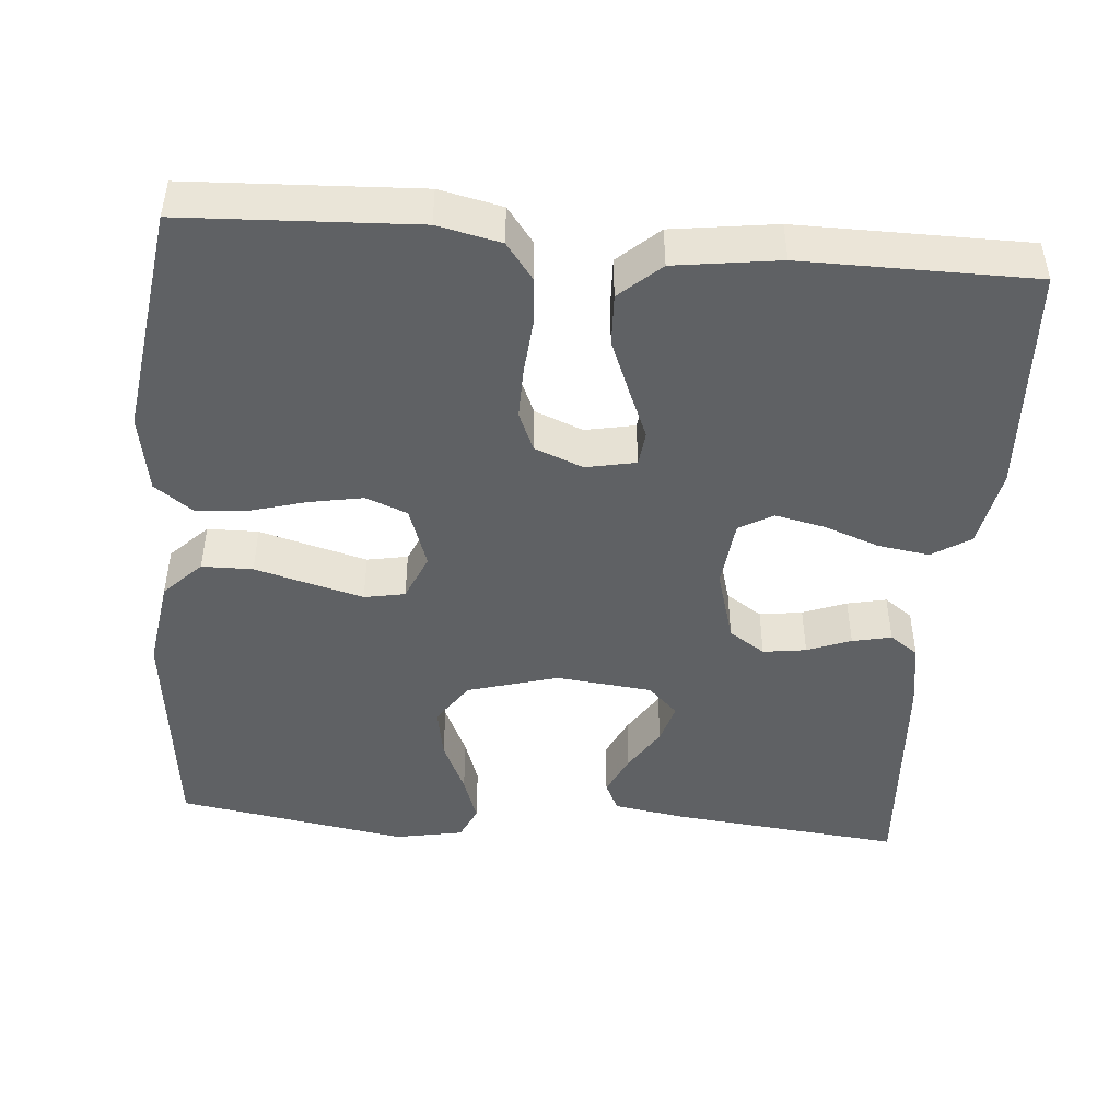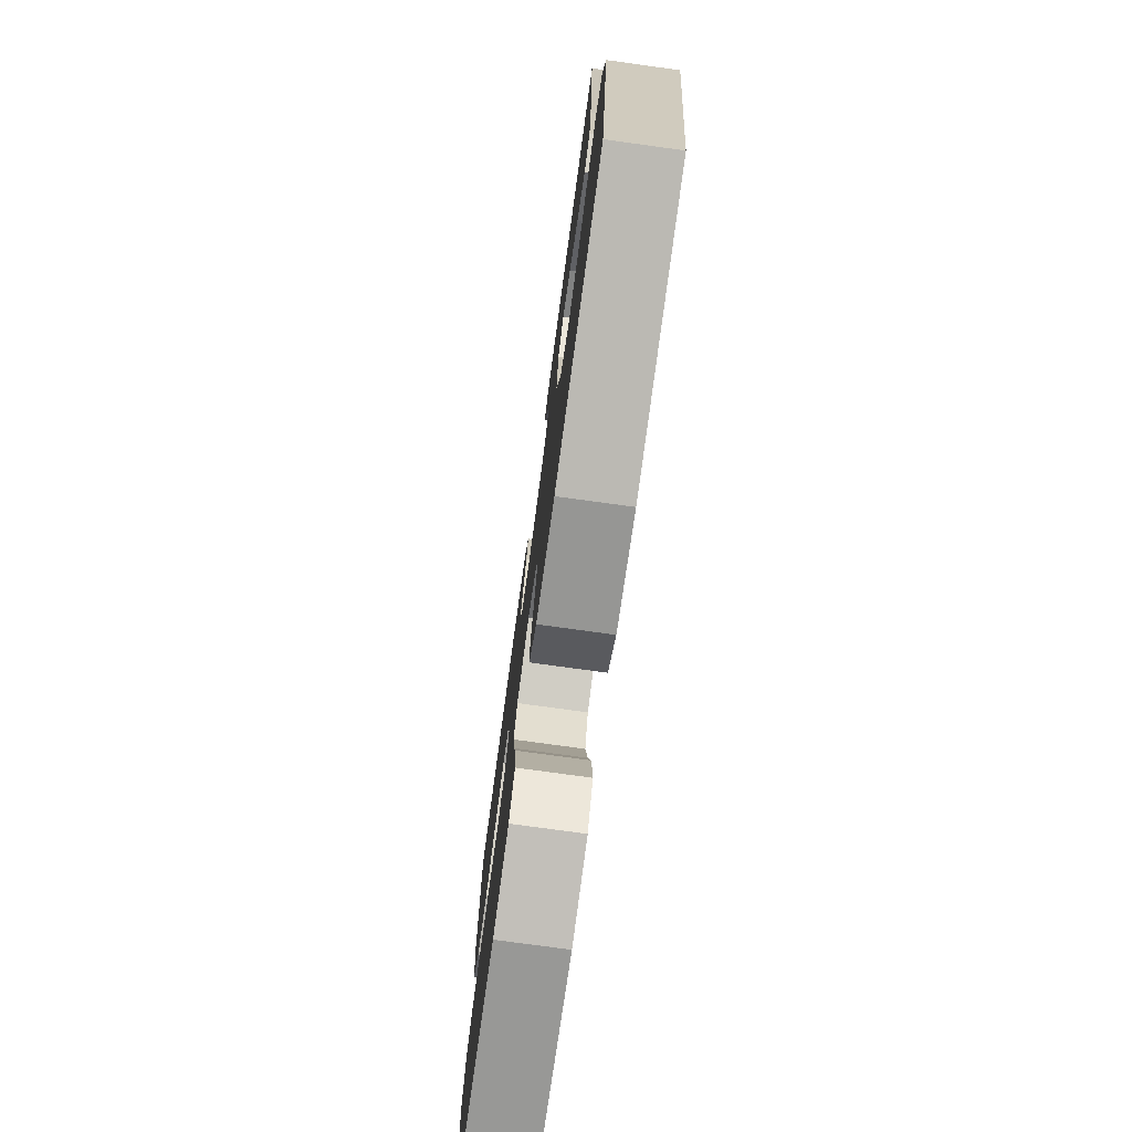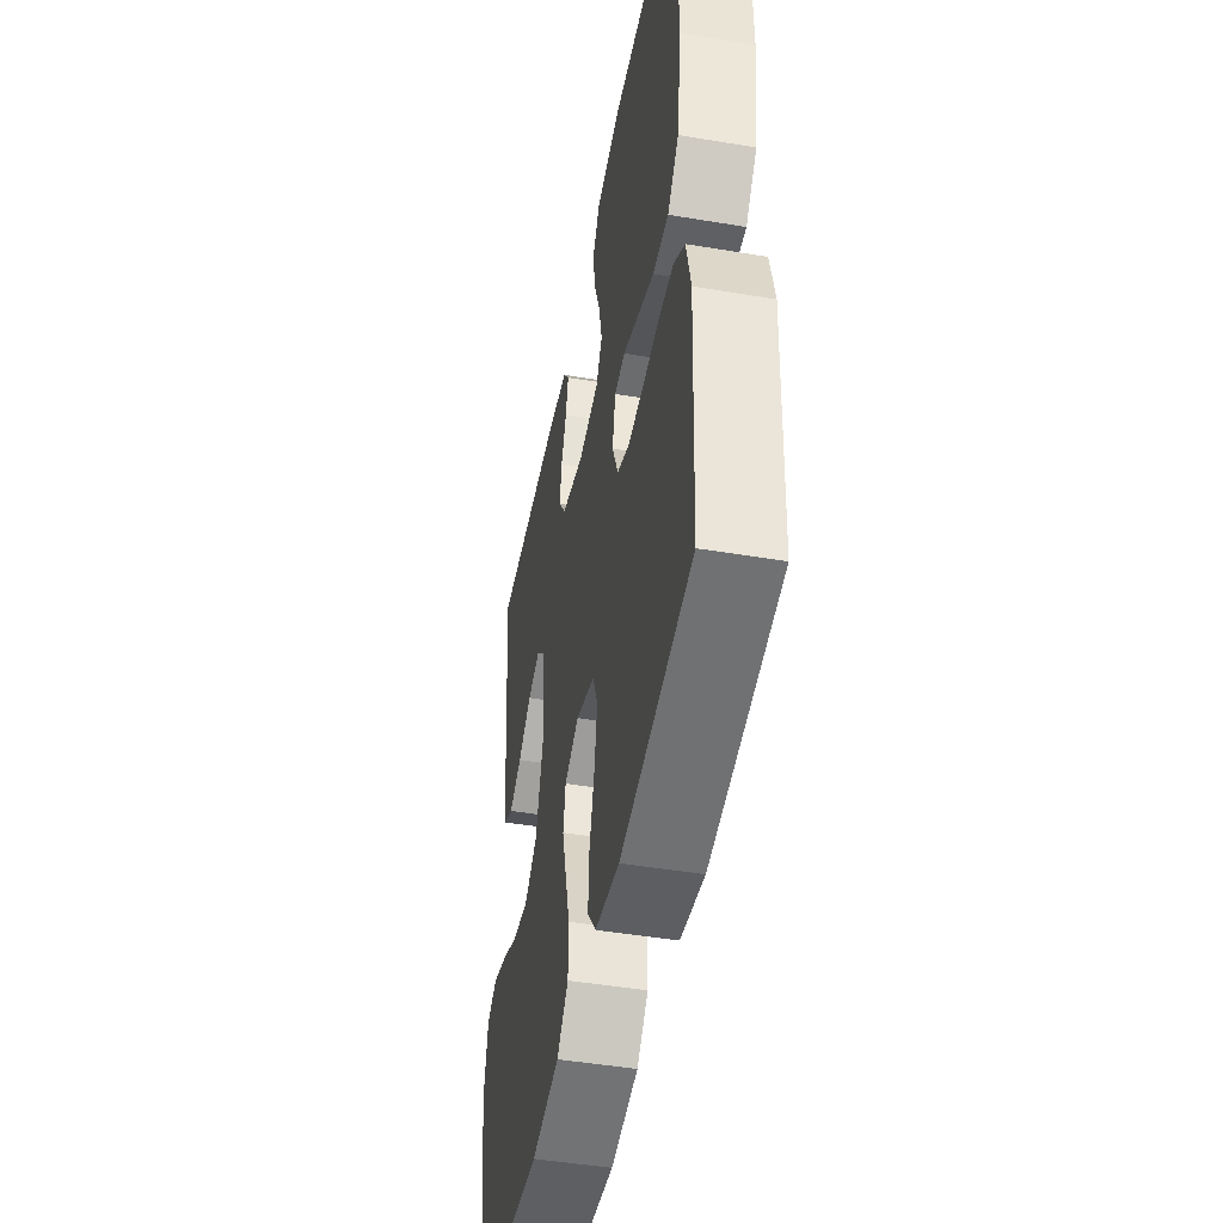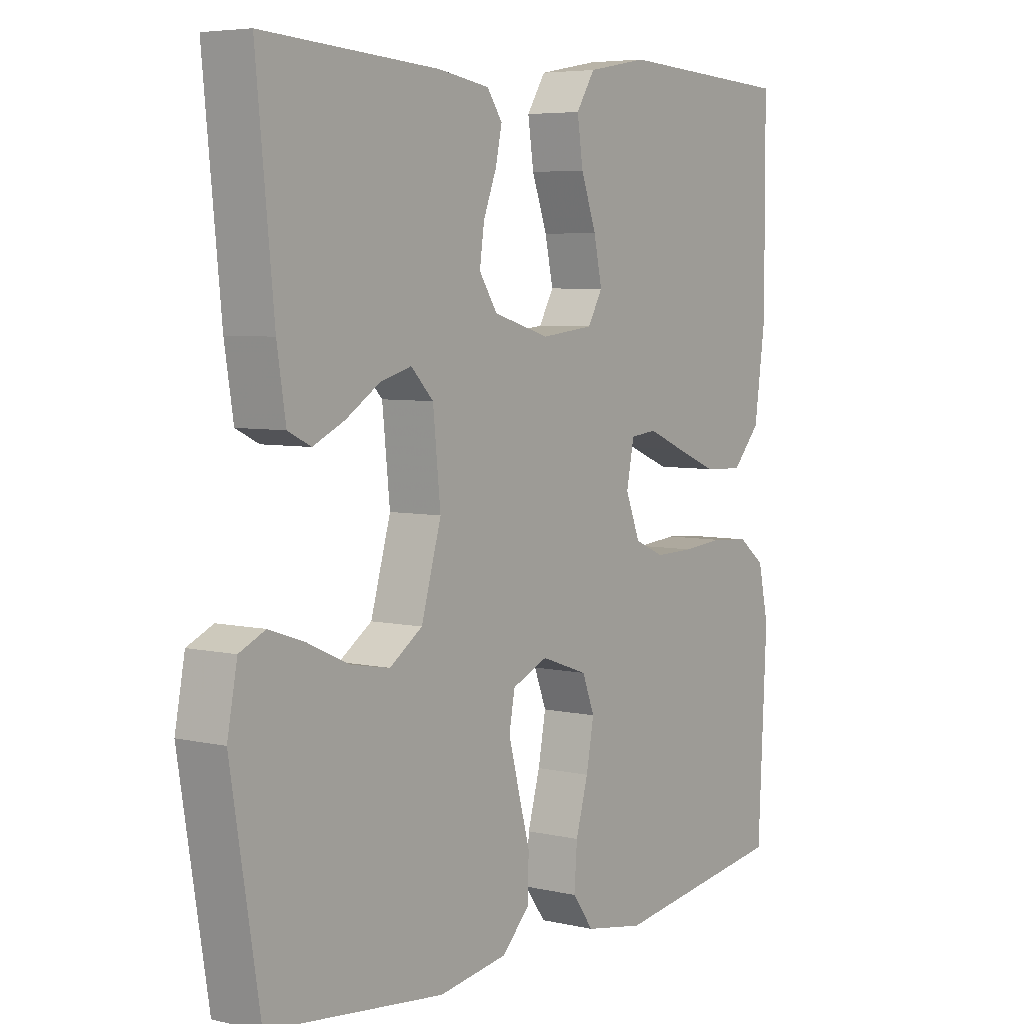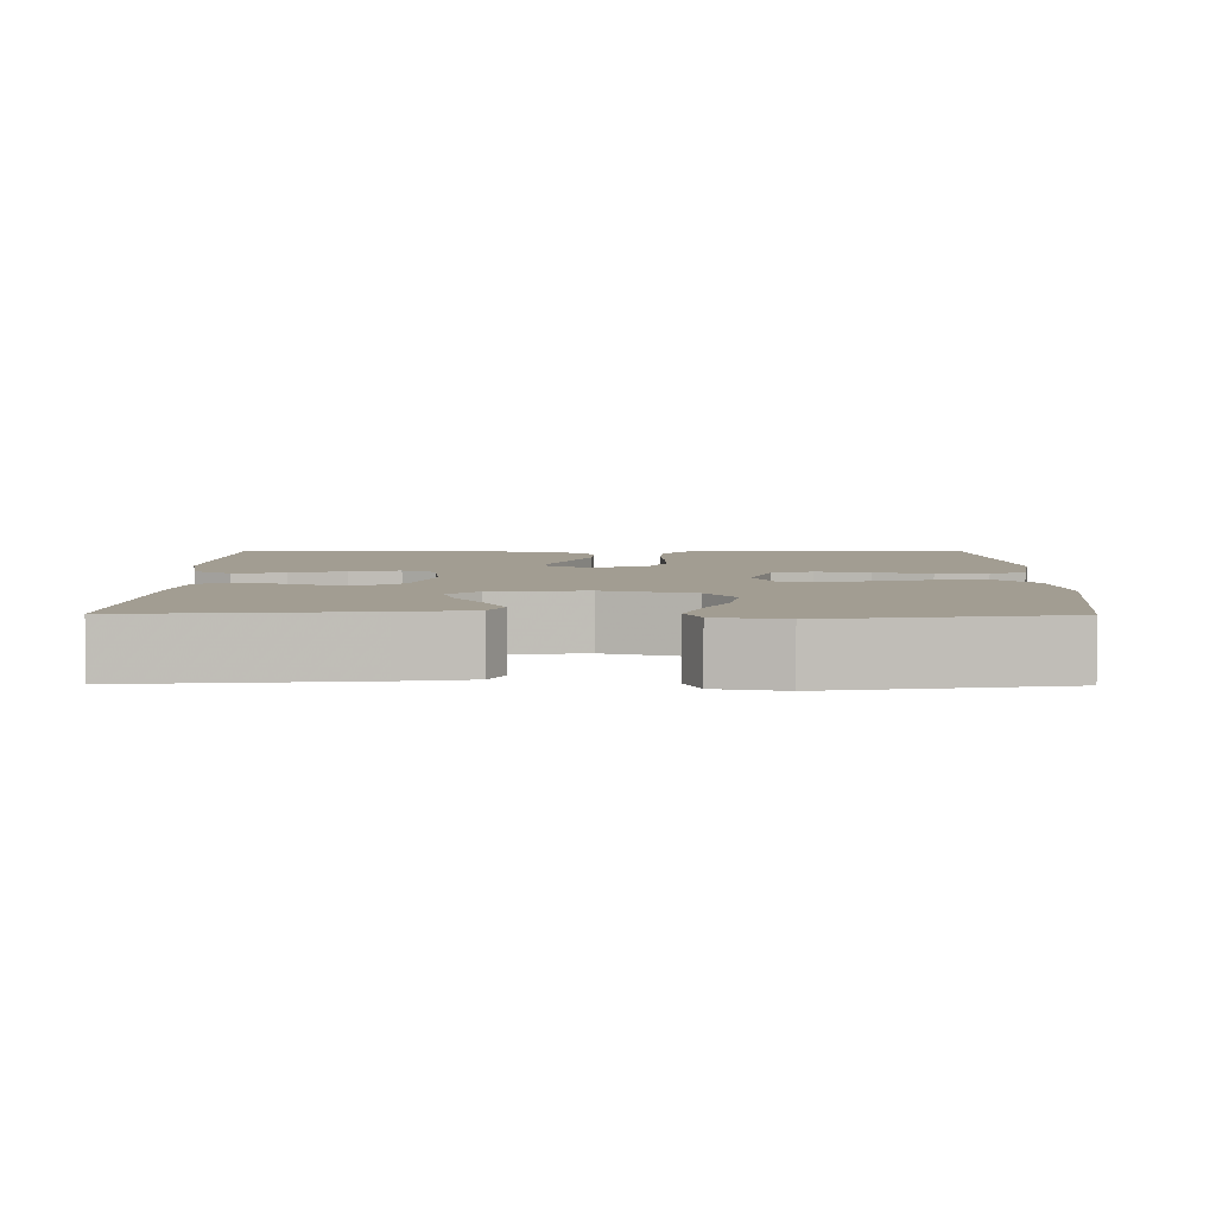
<metadata>
{"format":"obj","ext":"obj","renderer":"f3d","projection":"perspective","resolution":1024,"background":"white","views":[{"elev":-46.4,"azim":-94.9,"up":"+Y"},{"elev":-76.5,"azim":82.2,"up":"+Z"},{"elev":-47.2,"azim":-100.7,"up":"+Z"},{"elev":5.5,"azim":125.5,"up":"+Z"},{"elev":4.9,"azim":90.6,"up":"+Y"}]}
</metadata>
<code>
v -0.5 0.07 0.5
v -0.2 0.07 0.517
v -0.097 0.07 0.498
v -0.065 0.07 0.448
v -0.075 0.07 0.381
v -0.101 0.07 0.309
v -0.115 0.07 0.244
v -0.09 0.07 0.2
v 0 0.07 0.19
v 0.096 0.07 0.218
v 0.127 0.07 0.265
v 0.119 0.07 0.321
v 0.097 0.07 0.378
v 0.086 0.07 0.429
v 0.112 0.07 0.466
v 0.2 0.07 0.48
v 0.5 0.07 0.5
v 0.47 0.07 0.2
v 0.455 0.07 0.106
v 0.416 0.07 0.087
v 0.362 0.07 0.112
v 0.304 0.07 0.149
v 0.251 0.07 0.164
v 0.213 0.07 0.125
v 0.2 0.07 0
v 0.234 0.07 -0.118
v 0.29 0.07 -0.156
v 0.357 0.07 -0.144
v 0.427 0.07 -0.112
v 0.488 0.07 -0.091
v 0.532 0.07 -0.111
v 0.549 0.07 -0.2
v 0.5 0.07 -0.5
v 0.2 0.07 -0.534
v 0.082 0.07 -0.516
v 0.034 0.07 -0.468
v 0.033 0.07 -0.402
v 0.053 0.07 -0.329
v 0.071 0.07 -0.261
v 0.061 0.07 -0.208
v 0 0.07 -0.182
v -0.08 0.07 -0.21
v -0.101 0.07 -0.264
v -0.088 0.07 -0.334
v -0.067 0.07 -0.408
v -0.062 0.07 -0.475
v -0.098 0.07 -0.524
v -0.2 0.07 -0.542
v -0.5 0.07 -0.5
v -0.515 0.07 -0.2
v -0.497 0.07 -0.118
v -0.451 0.07 -0.083
v -0.387 0.07 -0.078
v -0.317 0.07 -0.084
v -0.25 0.07 -0.085
v -0.199 0.07 -0.063
v -0.174 0.07 0
v -0.187 0.07 0.065
v -0.232 0.07 0.07
v -0.296 0.07 0.043
v -0.367 0.07 0.014
v -0.434 0.07 0.011
v -0.482 0.07 0.064
v -0.501 0.07 0.2
v -0.5 0 0.5
v -0.2 0 0.517
v -0.097 0 0.498
v -0.065 0 0.448
v -0.075 0 0.381
v -0.101 0 0.309
v -0.115 0 0.244
v -0.09 0 0.2
v 0 0 0.19
v 0.096 0 0.218
v 0.127 0 0.265
v 0.119 0 0.321
v 0.097 0 0.378
v 0.086 0 0.429
v 0.112 0 0.466
v 0.2 0 0.48
v 0.5 0 0.5
v 0.47 0 0.2
v 0.455 0 0.106
v 0.416 0 0.087
v 0.362 0 0.112
v 0.304 0 0.149
v 0.251 0 0.164
v 0.213 0 0.125
v 0.2 0 0
v 0.234 0 -0.118
v 0.29 0 -0.156
v 0.357 0 -0.144
v 0.427 0 -0.112
v 0.488 0 -0.091
v 0.532 0 -0.111
v 0.549 0 -0.2
v 0.5 0 -0.5
v 0.2 0 -0.534
v 0.082 0 -0.516
v 0.034 0 -0.468
v 0.033 0 -0.402
v 0.053 0 -0.329
v 0.071 0 -0.261
v 0.061 0 -0.208
v 0 0 -0.182
v -0.08 0 -0.21
v -0.101 0 -0.264
v -0.088 0 -0.334
v -0.067 0 -0.408
v -0.062 0 -0.475
v -0.098 0 -0.524
v -0.2 0 -0.542
v -0.5 0 -0.5
v -0.515 0 -0.2
v -0.497 0 -0.118
v -0.451 0 -0.083
v -0.387 0 -0.078
v -0.317 0 -0.084
v -0.25 0 -0.085
v -0.199 0 -0.063
v -0.174 0 0
v -0.187 0 0.065
v -0.232 0 0.07
v -0.296 0 0.043
v -0.367 0 0.014
v -0.434 0 0.011
v -0.482 0 0.064
v -0.501 0 0.2
f 59 60 61 62
f 59 62 63 64
f 51 52 53 54
f 51 54 55
f 50 51 55
f 49 50 55 56
f 47 48 49 56
f 44 45 46 47
f 43 44 47 56
f 35 36 37 38
f 35 38 39
f 34 35 39
f 33 34 39 40
f 31 32 33 40
f 28 29 30 31
f 19 20 21 22
f 17 18 19 22
f 17 22 23
f 16 17 23 24
f 12 13 14 15
f 11 12 15 16
f 3 4 5 6
f 3 6 7
f 2 3 7
f 1 2 7
f 58 59 64 1
f 42 43 56 57
f 41 42 57 58
f 28 31 40
f 27 28 40
f 26 27 40 41
f 25 26 41 58
f 11 16 24 25
f 10 11 25
f 9 10 25 58
f 58 1 7 8
f 8 9 58
f 126 125 124 123
f 128 127 126 123
f 118 117 116 115
f 119 118 115
f 119 115 114
f 120 119 114 113
f 120 113 112 111
f 111 110 109 108
f 120 111 108 107
f 102 101 100 99
f 103 102 99
f 103 99 98
f 104 103 98 97
f 104 97 96 95
f 95 94 93 92
f 86 85 84 83
f 86 83 82 81
f 87 86 81
f 88 87 81 80
f 79 78 77 76
f 80 79 76 75
f 70 69 68 67
f 71 70 67
f 71 67 66
f 71 66 65
f 65 128 123 122
f 121 120 107 106
f 122 121 106 105
f 104 95 92
f 104 92 91
f 105 104 91 90
f 122 105 90 89
f 89 88 80 75
f 89 75 74
f 122 89 74 73
f 72 71 65 122
f 122 73 72
f 1 65 66 2
f 2 66 67 3
f 3 67 68 4
f 4 68 69 5
f 5 69 70 6
f 6 70 71 7
f 7 71 72 8
f 8 72 73 9
f 9 73 74 10
f 10 74 75 11
f 11 75 76 12
f 12 76 77 13
f 13 77 78 14
f 14 78 79 15
f 15 79 80 16
f 16 80 81 17
f 17 81 82 18
f 18 82 83 19
f 19 83 84 20
f 20 84 85 21
f 21 85 86 22
f 22 86 87 23
f 23 87 88 24
f 24 88 89 25
f 25 89 90 26
f 26 90 91 27
f 27 91 92 28
f 28 92 93 29
f 29 93 94 30
f 30 94 95 31
f 31 95 96 32
f 32 96 97 33
f 33 97 98 34
f 34 98 99 35
f 35 99 100 36
f 36 100 101 37
f 37 101 102 38
f 38 102 103 39
f 39 103 104 40
f 40 104 105 41
f 41 105 106 42
f 42 106 107 43
f 43 107 108 44
f 44 108 109 45
f 45 109 110 46
f 46 110 111 47
f 47 111 112 48
f 48 112 113 49
f 49 113 114 50
f 50 114 115 51
f 51 115 116 52
f 52 116 117 53
f 53 117 118 54
f 54 118 119 55
f 55 119 120 56
f 56 120 121 57
f 57 121 122 58
f 58 122 123 59
f 59 123 124 60
f 60 124 125 61
f 61 125 126 62
f 62 126 127 63
f 63 127 128 64
f 64 128 65 1

</code>
